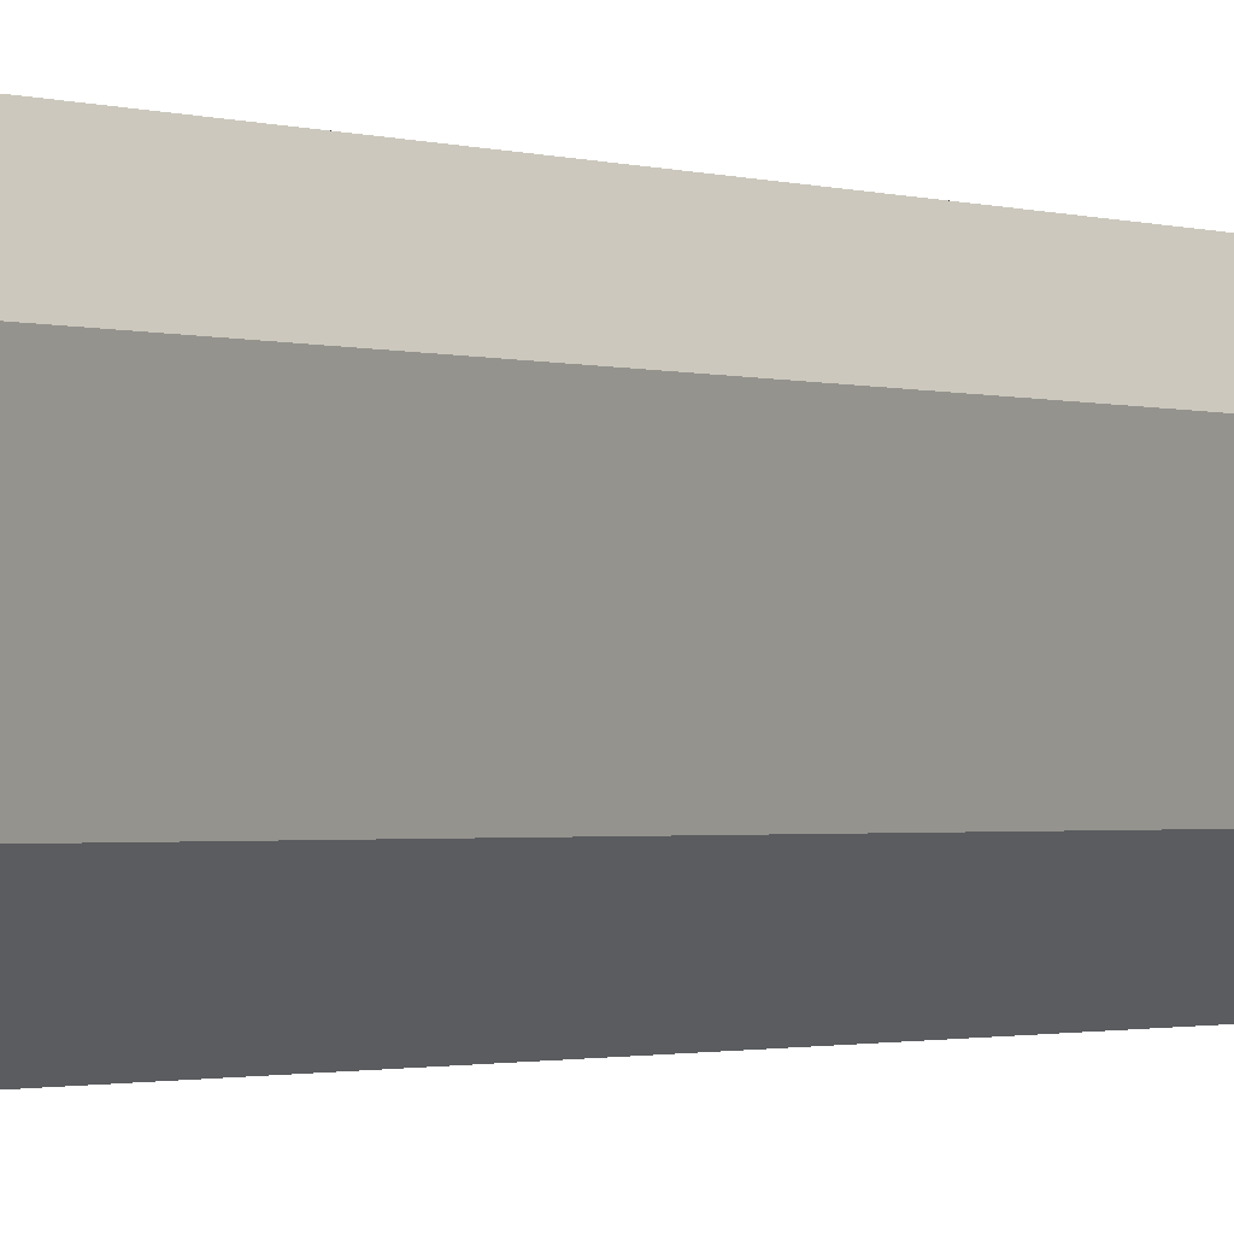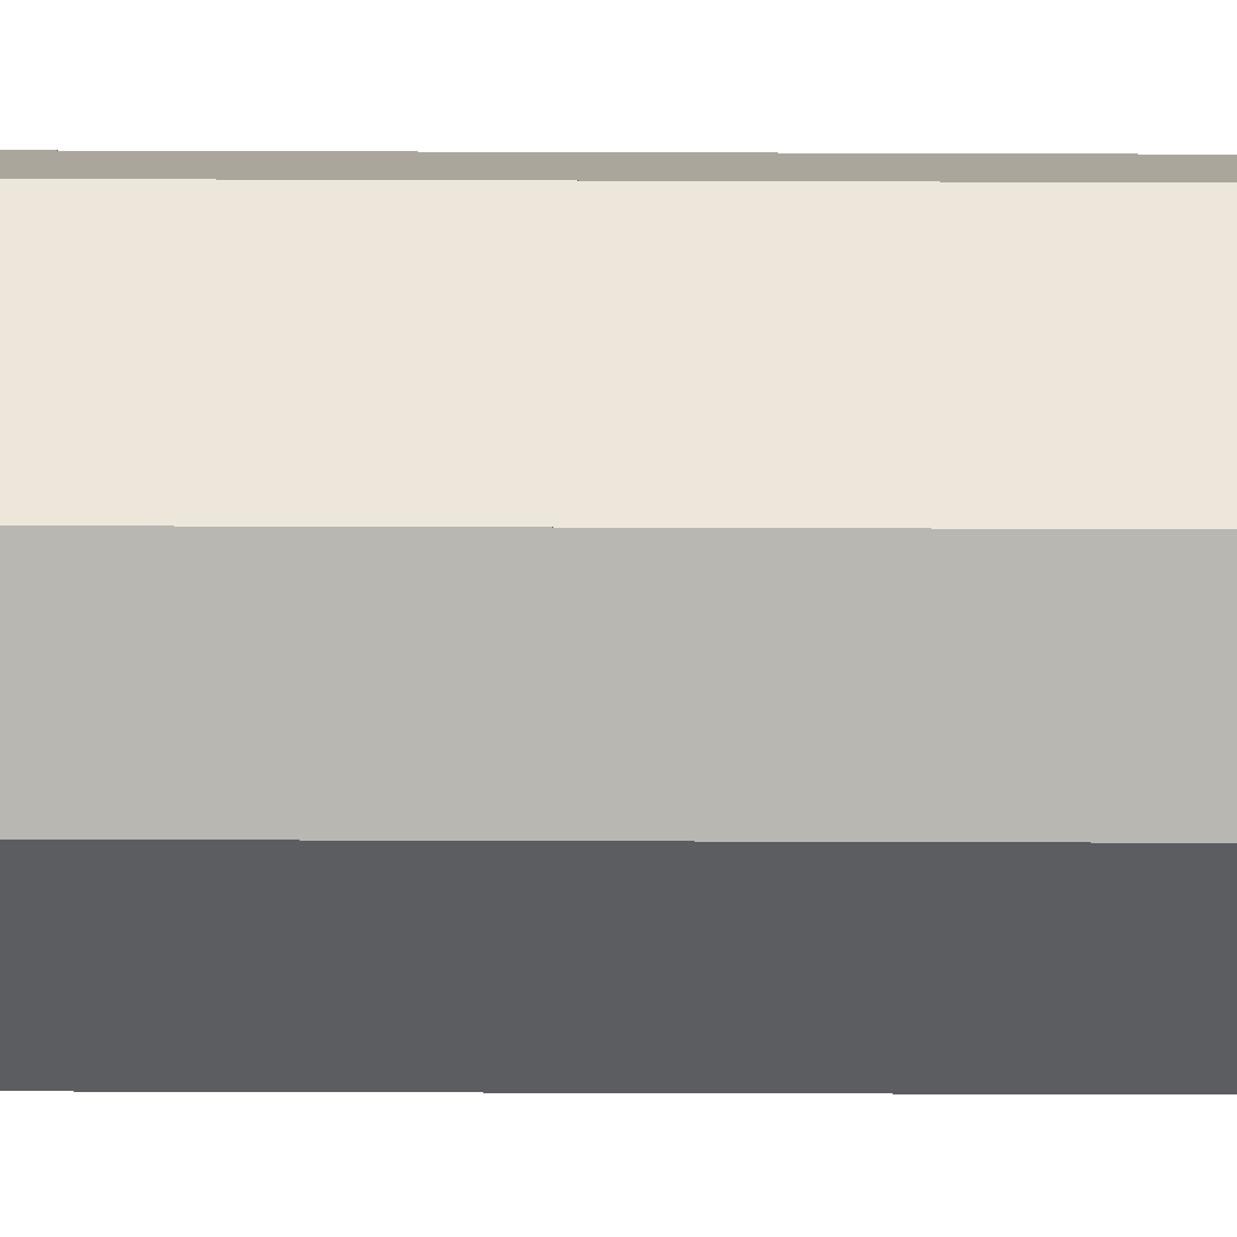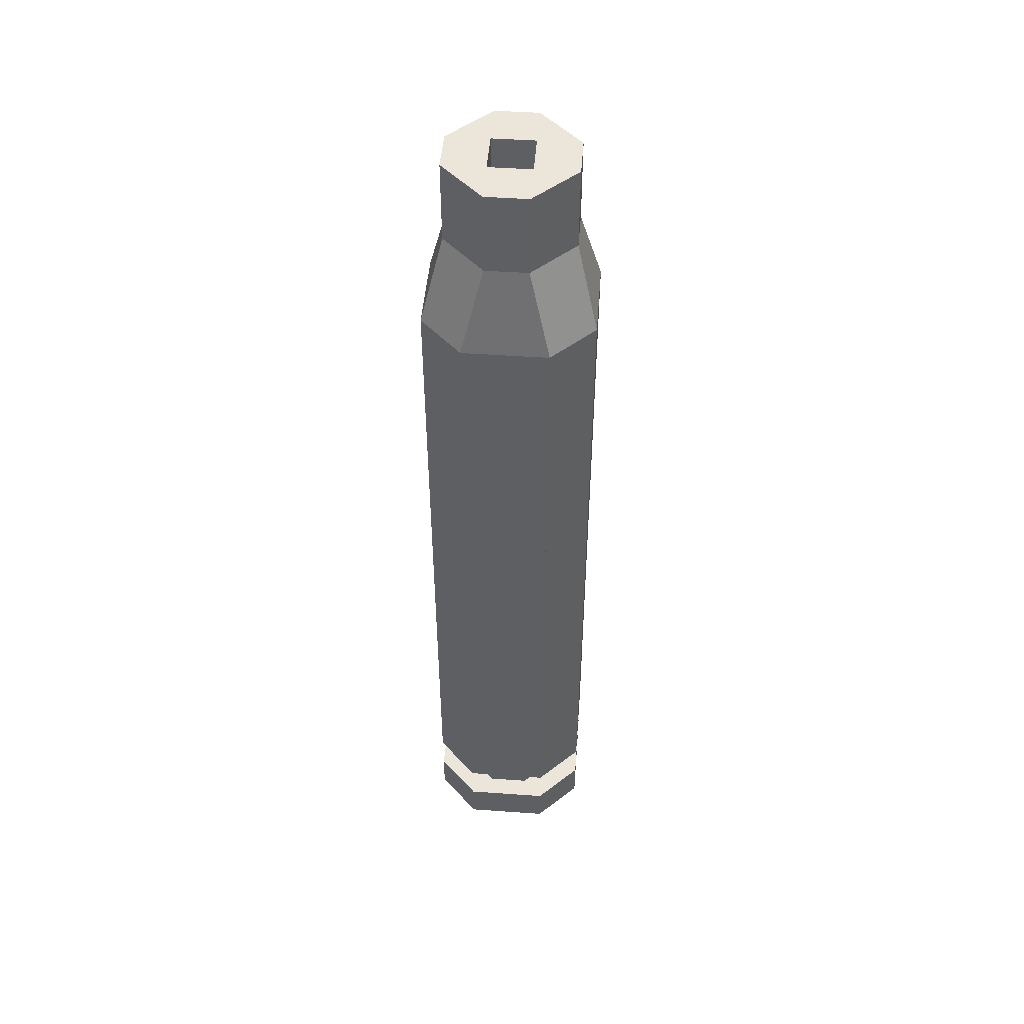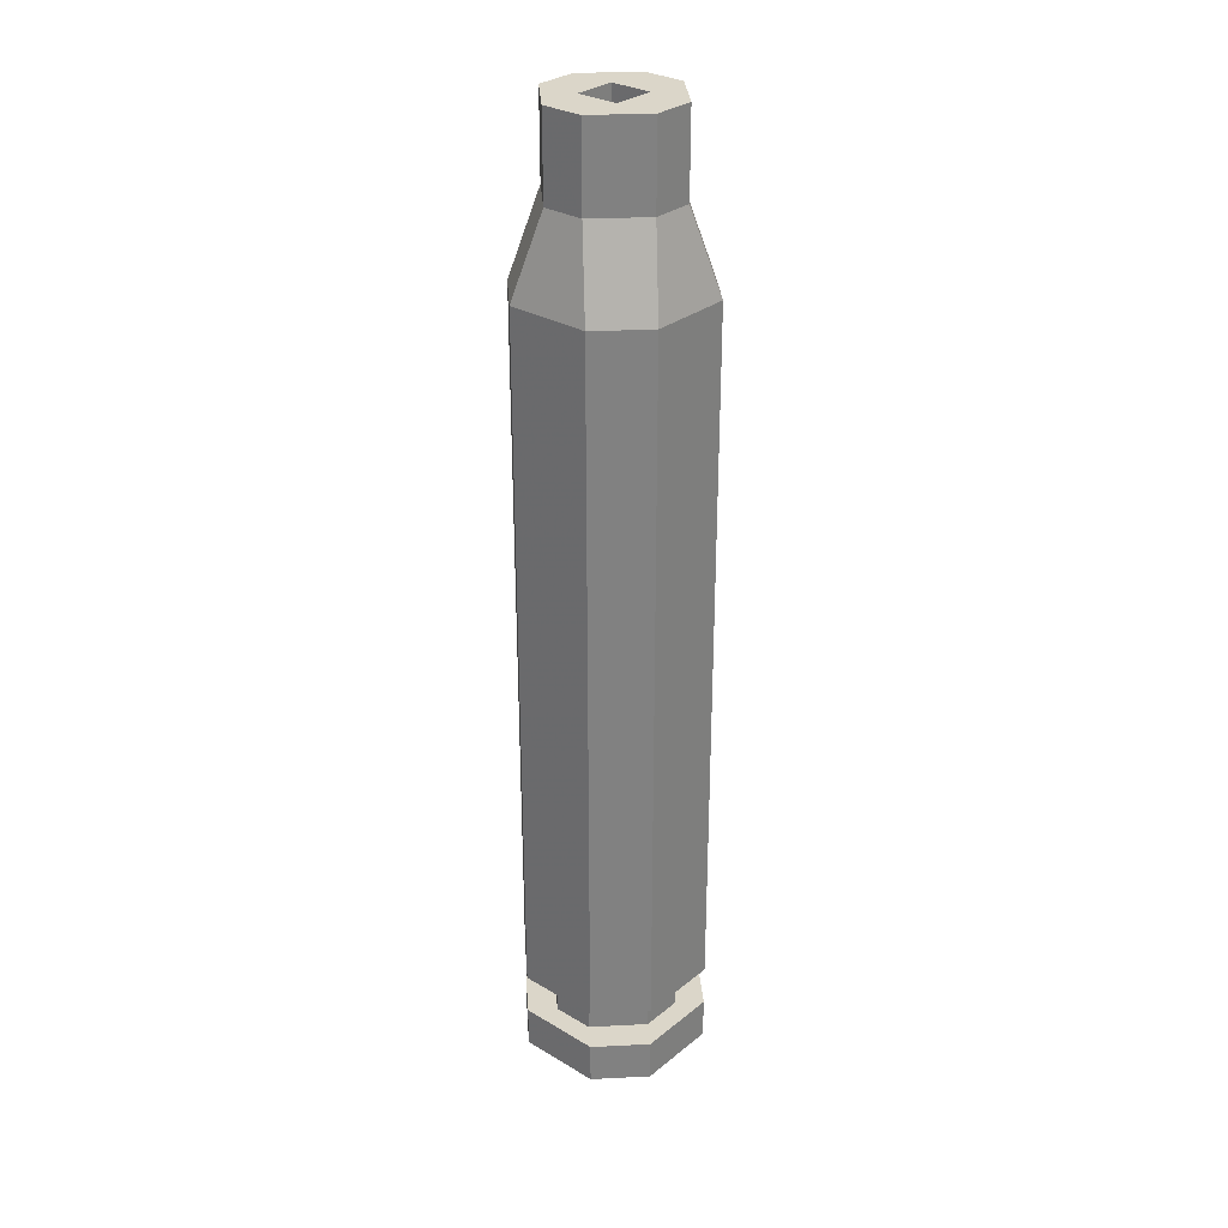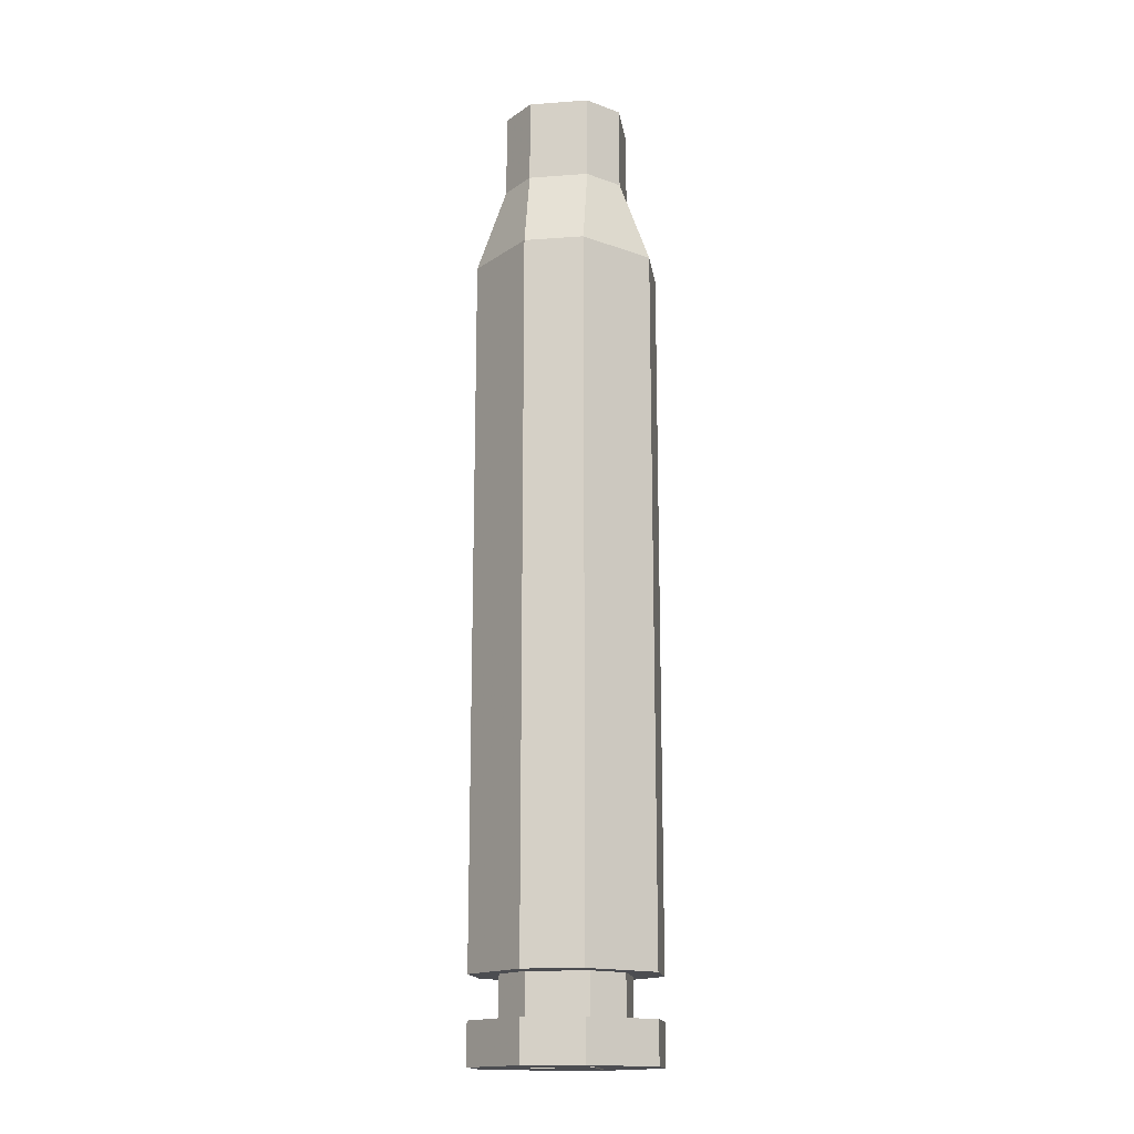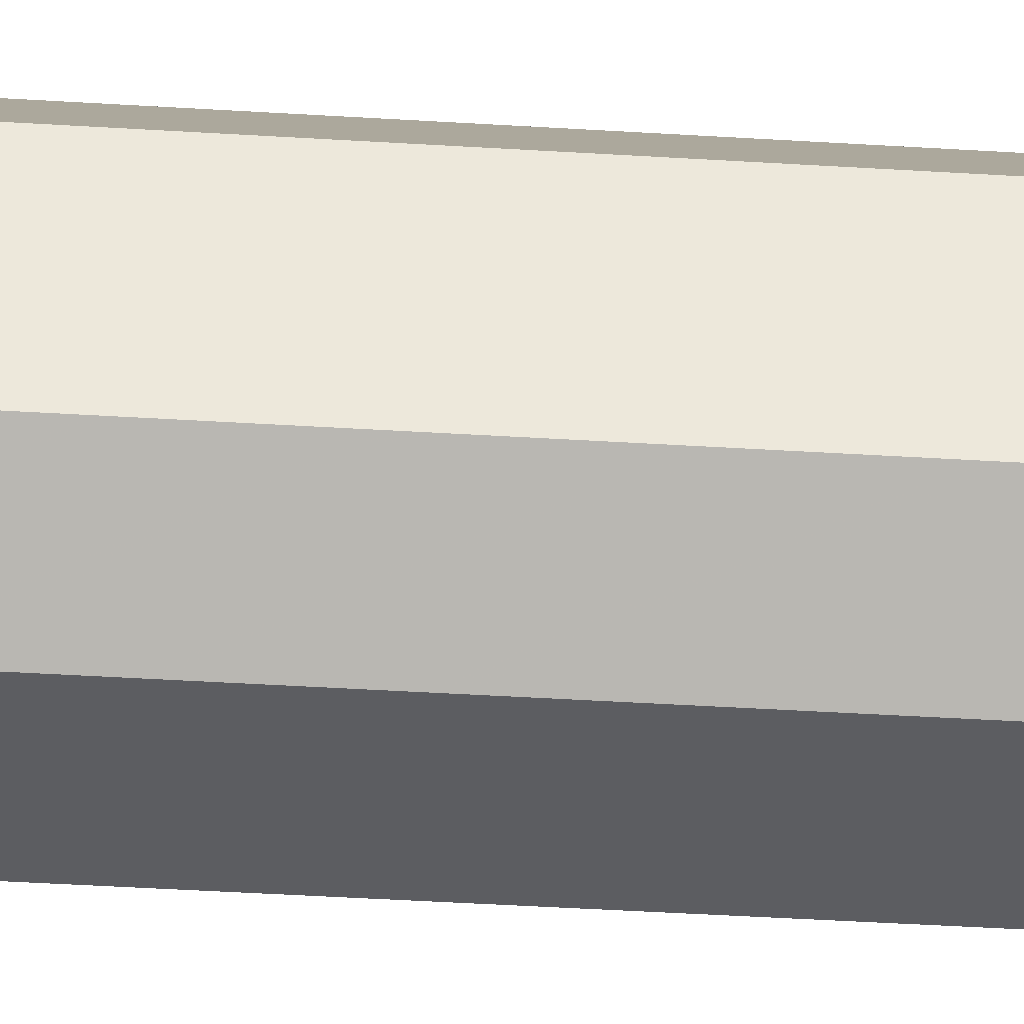
<metadata>
{"format":"obj","ext":"obj","renderer":"f3d","projection":"perspective","resolution":1024,"background":"white","views":[{"elev":-0.9,"azim":-151.2,"up":"+Y"},{"elev":-37.0,"azim":-90.3,"up":"+Y"},{"elev":48.5,"azim":-85.5,"up":"+Z"},{"elev":30.0,"azim":130.9,"up":"+Z"},{"elev":-16.1,"azim":-36.5,"up":"+Z"},{"elev":-36.9,"azim":-94.8,"up":"+Y"}]}
</metadata>
<code>
g 556x45mm
v -0.01562 0.04688 0.6562
v -0.01562 0.04688 0.7188
v 0.01562 0.04688 0.7188
v 0.01562 0.04688 0.6562
v -0.04688 0.01562 0.6562
v -0.04688 0.01562 0.7188
v 0.04688 0.01562 0.7188
v 0.04688 0.01562 0.6562
f 1 2 3 4
f 8 7 6 5
f 2 1 5 6
f 4 3 7 8
f 3 2 6 7
f 1 4 8 5
v -0.04688 0.01562 0.6562
v -0.04688 0.01562 0.7188
v -0.01562 0.01562 0.7188
v -0.01562 0.01562 0.6562
v -0.04688 -0.01562 0.6562
v -0.04688 -0.01562 0.7188
v -0.01562 -0.01562 0.7188
v -0.01562 -0.01562 0.6562
f 9 10 11 12
f 16 15 14 13
f 10 9 13 14
f 12 11 15 16
f 11 10 14 15
f 9 12 16 13
v -0.04688 -0.01562 0.6562
v -0.04688 -0.01562 0.7188
v 0.04688 -0.01562 0.7188
v 0.04688 -0.01562 0.6562
v -0.01562 -0.04688 0.6562
v -0.01562 -0.04688 0.7188
v 0.01562 -0.04688 0.7188
v 0.01562 -0.04688 0.6562
f 17 18 19 20
f 24 23 22 21
f 18 17 21 22
f 20 19 23 24
f 19 18 22 23
f 17 20 24 21
v -0.03125 0.0625 0.5938
v -0.01562 0.04688 0.6562
v 0.01562 0.04688 0.6562
v 0.03125 0.0625 0.5938
v -0.0625 0.03125 0.5938
v -0.04688 0.01562 0.6562
v 0.04688 0.01562 0.6562
v 0.0625 0.03125 0.5938
f 25 26 27 28
f 32 31 30 29
f 26 25 29 30
f 28 27 31 32
f 27 26 30 31
f 25 28 32 29
v 0.03125 0.03125 0.5938
v 0.01562 0.01562 0.6562
v 0.04688 0.01562 0.6562
v 0.0625 0.03125 0.5938
v 0.03125 -0.03125 0.5938
v 0.01562 -0.01562 0.6562
v 0.04688 -0.01562 0.6562
v 0.0625 -0.03125 0.5938
f 33 34 35 36
f 40 39 38 37
f 34 33 37 38
f 36 35 39 40
f 35 34 38 39
f 33 36 40 37
v -0.0625 -0.03125 0.5938
v -0.04688 -0.01562 0.6562
v 0.04688 -0.01562 0.6562
v 0.0625 -0.03125 0.5938
v -0.03125 -0.0625 0.5938
v -0.01562 -0.04688 0.6562
v 0.01562 -0.04688 0.6562
v 0.03125 -0.0625 0.5938
f 41 42 43 44
f 48 47 46 45
f 42 41 45 46
f 44 43 47 48
f 43 42 46 47
f 41 44 48 45
v -0.0625 0.03125 0.0625
v -0.0625 0.03125 0.5938
v -0.03125 0.03125 0.5938
v -0.03125 0.03125 0.0625
v -0.0625 -0.03125 0.0625
v -0.0625 -0.03125 0.5938
v -0.03125 -0.03125 0.5938
v -0.03125 -0.03125 0.0625
f 49 50 51 52
f 56 55 54 53
f 50 49 53 54
f 52 51 55 56
f 51 50 54 55
f 49 52 56 53
v -0.03125 0.0625 0.0625
v -0.03125 0.0625 0.5938
v 0.03125 0.0625 0.5938
v 0.03125 0.0625 0.0625
v -0.0625 0.03125 0.0625
v -0.0625 0.03125 0.5938
v 0.0625 0.03125 0.5938
v 0.0625 0.03125 0.0625
f 57 58 59 60
f 64 63 62 61
f 58 57 61 62
f 60 59 63 64
f 59 58 62 63
f 57 60 64 61
v -0.0625 -0.03125 0.0625
v -0.0625 -0.03125 0.5938
v 0.0625 -0.03125 0.5938
v 0.0625 -0.03125 0.0625
v -0.03125 -0.0625 0.0625
v -0.03125 -0.0625 0.5938
v 0.03125 -0.0625 0.5938
v 0.03125 -0.0625 0.0625
f 65 66 67 68
f 72 71 70 69
f 66 65 69 70
f 68 67 71 72
f 67 66 70 71
f 65 68 72 69
v -0.03125 0.0625 0
v -0.03125 0.0625 0.03125
v 0.03125 0.0625 0.03125
v 0.03125 0.0625 0
v -0.0625 0.03125 0
v -0.0625 0.03125 0.03125
v 0.0625 0.03125 0.03125
v 0.0625 0.03125 0
f 73 74 75 76
f 80 79 78 77
f 74 73 77 78
f 76 75 79 80
f 75 74 78 79
f 73 76 80 77
v -0.01562 0.04688 0.03125
v -0.01562 0.04688 0.09375
v 0.01562 0.04688 0.09375
v 0.01562 0.04688 0.03125
v -0.04688 0.01562 0.03125
v -0.04688 0.01562 0.09375
v 0.04688 0.01562 0.09375
v 0.04688 0.01562 0.03125
f 81 82 83 84
f 88 87 86 85
f 82 81 85 86
f 84 83 87 88
f 83 82 86 87
f 81 84 88 85
v -0.04688 0.01562 0.03125
v -0.04688 0.01562 0.09375
v 0.04688 0.01562 0.09375
v 0.04688 0.01562 0.03125
v -0.04688 -0.01562 0.03125
v -0.04688 -0.01562 0.09375
v 0.04688 -0.01562 0.09375
v 0.04688 -0.01562 0.03125
f 89 90 91 92
f 96 95 94 93
f 90 89 93 94
f 92 91 95 96
f 91 90 94 95
f 89 92 96 93
v -0.04688 -0.01562 0.03125
v -0.04688 -0.01562 0.09375
v 0.04688 -0.01562 0.09375
v 0.04688 -0.01562 0.03125
v -0.01562 -0.04688 0.03125
v -0.01562 -0.04688 0.09375
v 0.01562 -0.04688 0.09375
v 0.01562 -0.04688 0.03125
f 97 98 99 100
f 104 103 102 101
f 98 97 101 102
f 100 99 103 104
f 99 98 102 103
f 97 100 104 101
v -0.0625 -0.03125 0
v -0.0625 -0.03125 0.03125
v 0.0625 -0.03125 0.03125
v 0.0625 -0.03125 0
v -0.03125 -0.0625 0
v -0.03125 -0.0625 0.03125
v 0.03125 -0.0625 0.03125
v 0.03125 -0.0625 0
f 105 106 107 108
f 112 111 110 109
f 106 105 109 110
f 108 107 111 112
f 107 106 110 111
f 105 108 112 109
v -0.0625 0.03125 0
v -0.0625 0.03125 0.03125
v 0.0625 0.03125 0.03125
v 0.0625 0.03125 0
v -0.0625 -0.03125 0
v -0.0625 -0.03125 0.03125
v 0.0625 -0.03125 0.03125
v 0.0625 -0.03125 0
f 113 114 115 116
f 120 119 118 117
f 114 113 117 118
f 116 115 119 120
f 115 114 118 119
f 113 116 120 117
v -0.03125 0 -0.000625
v -0.03125 0 0.06187
v -0 0.03125 0.06187
v -0 0.03125 -0.000625
v -0 -0.03125 -0.000625
v -0 -0.03125 0.06187
v 0.03125 0 0.06187
v 0.03125 0 -0.000625
f 121 122 123 124
f 128 127 126 125
f 122 121 125 126
f 124 123 127 128
f 123 122 126 127
f 121 124 128 125
v 0.01562 0.01562 0.6562
v 0.01562 0.01562 0.7188
v 0.04688 0.01562 0.7188
v 0.04688 0.01562 0.6562
v 0.01562 -0.01562 0.6562
v 0.01562 -0.01562 0.7188
v 0.04688 -0.01562 0.7188
v 0.04688 -0.01562 0.6562
f 129 130 131 132
f 136 135 134 133
f 130 129 133 134
f 132 131 135 136
f 131 130 134 135
f 129 132 136 133
v -0.0625 0.03125 0.5938
v -0.04688 0.01562 0.6562
v -0.01562 0.01562 0.6562
v -0.03125 0.03125 0.5938
v -0.0625 -0.03125 0.5938
v -0.04688 -0.01562 0.6562
v -0.01562 -0.01562 0.6562
v -0.03125 -0.03125 0.5938
f 137 138 139 140
f 144 143 142 141
f 138 137 141 142
f 140 139 143 144
f 139 138 142 143
f 137 140 144 141
v 0.03125 0.03125 0.0625
v 0.03125 0.03125 0.5938
v 0.0625 0.03125 0.5938
v 0.0625 0.03125 0.0625
v 0.03125 -0.03125 0.0625
v 0.03125 -0.03125 0.5938
v 0.0625 -0.03125 0.5938
v 0.0625 -0.03125 0.0625
f 145 146 147 148
f 152 151 150 149
f 146 145 149 150
f 148 147 151 152
f 147 146 150 151
f 145 148 152 149

</code>
